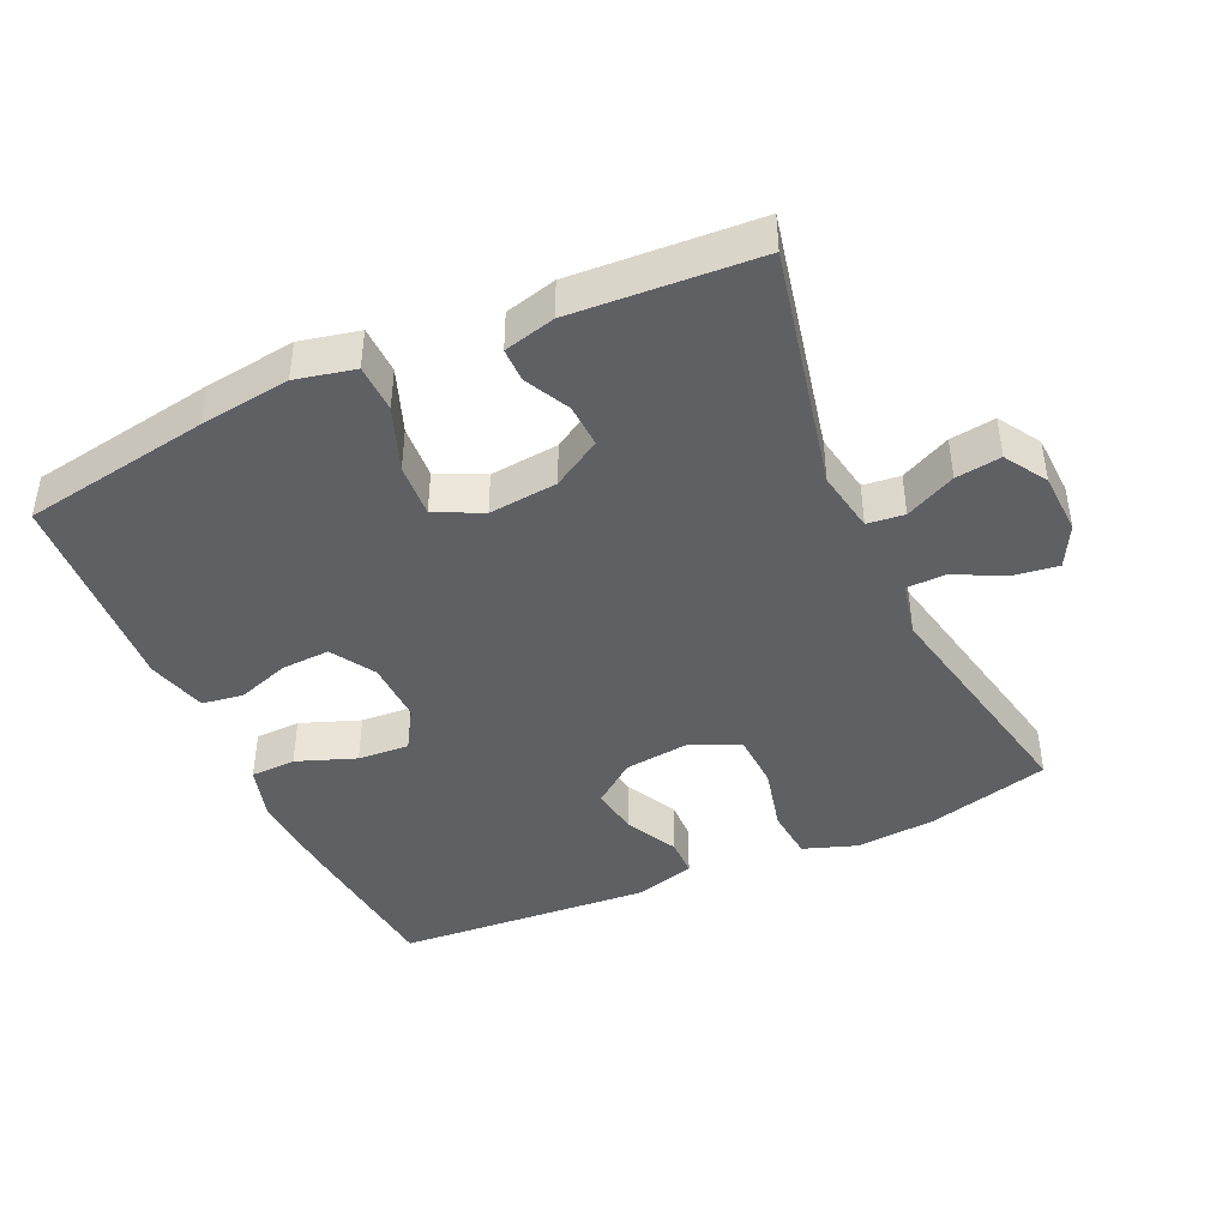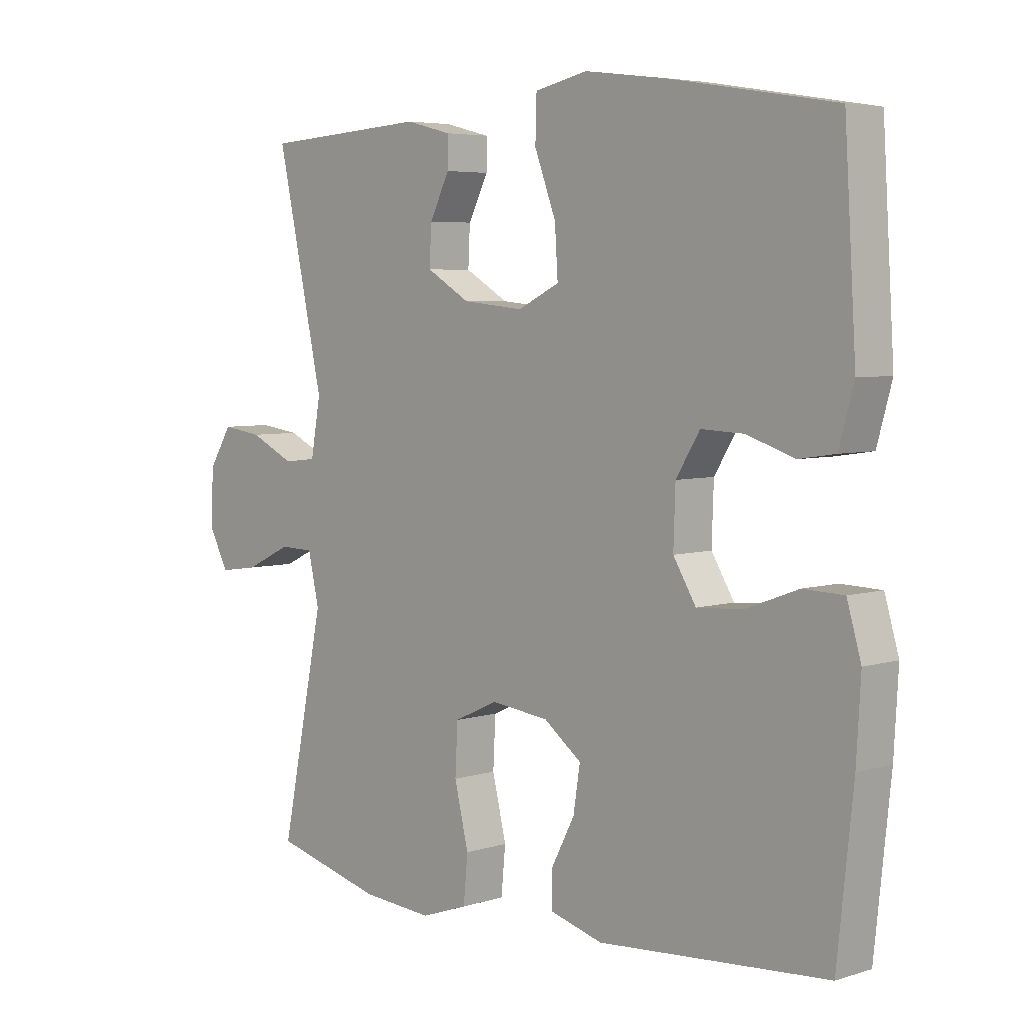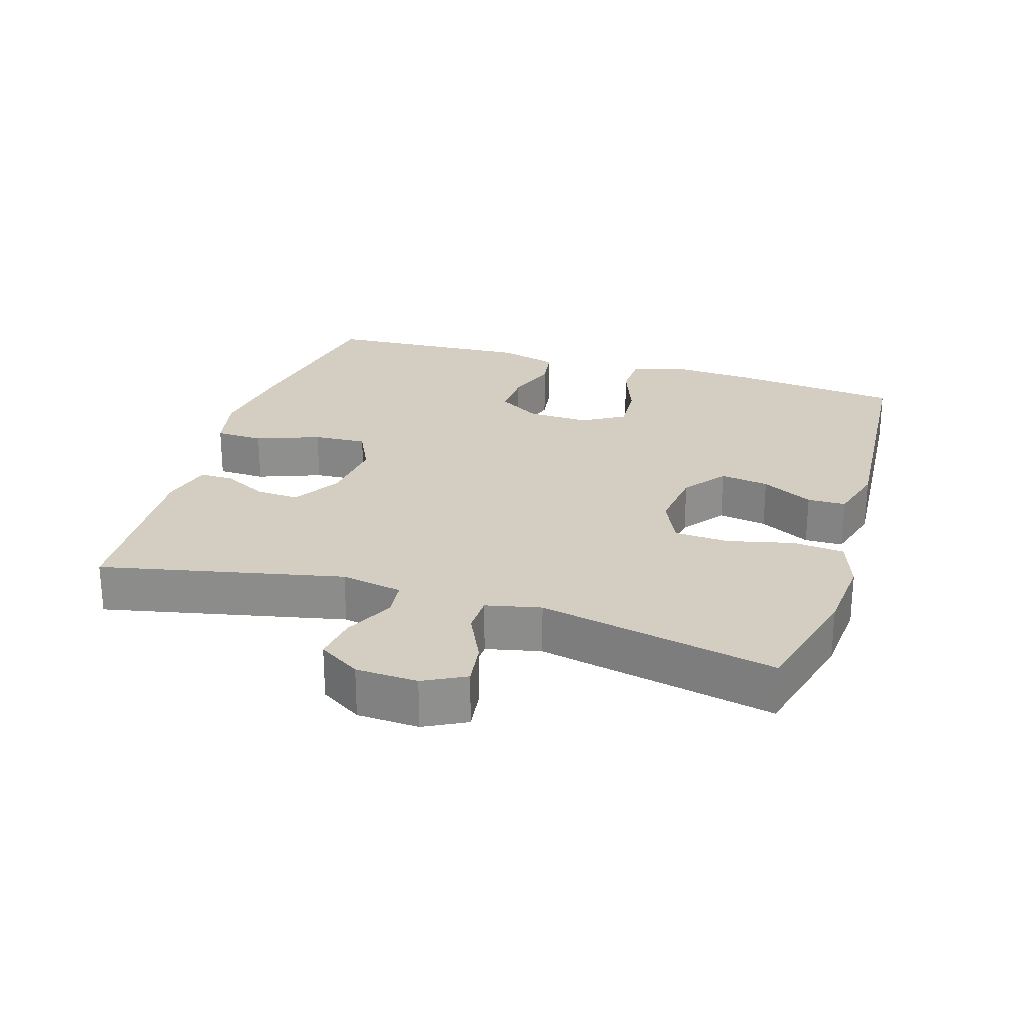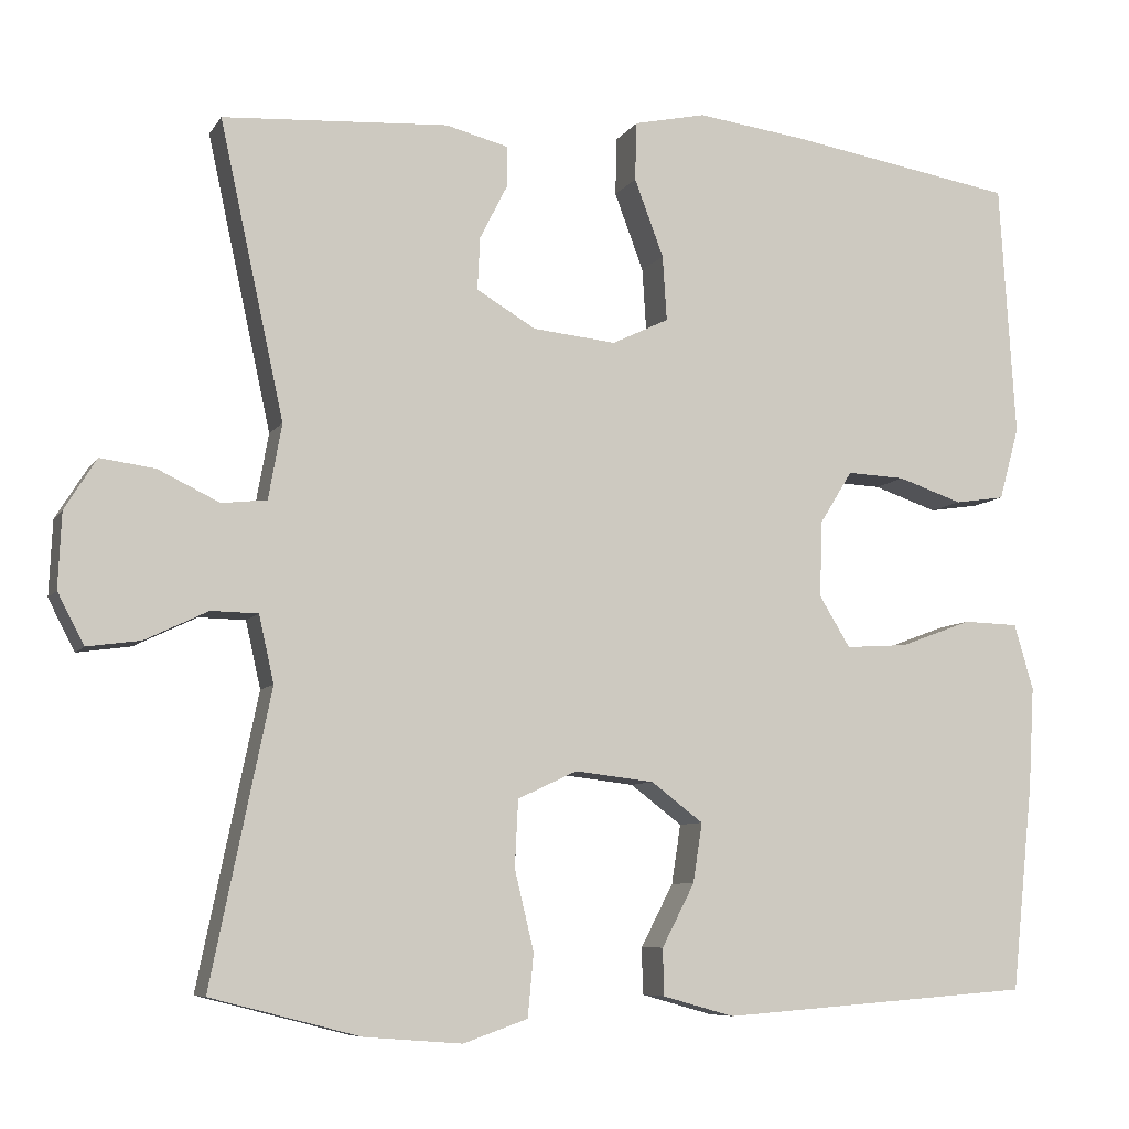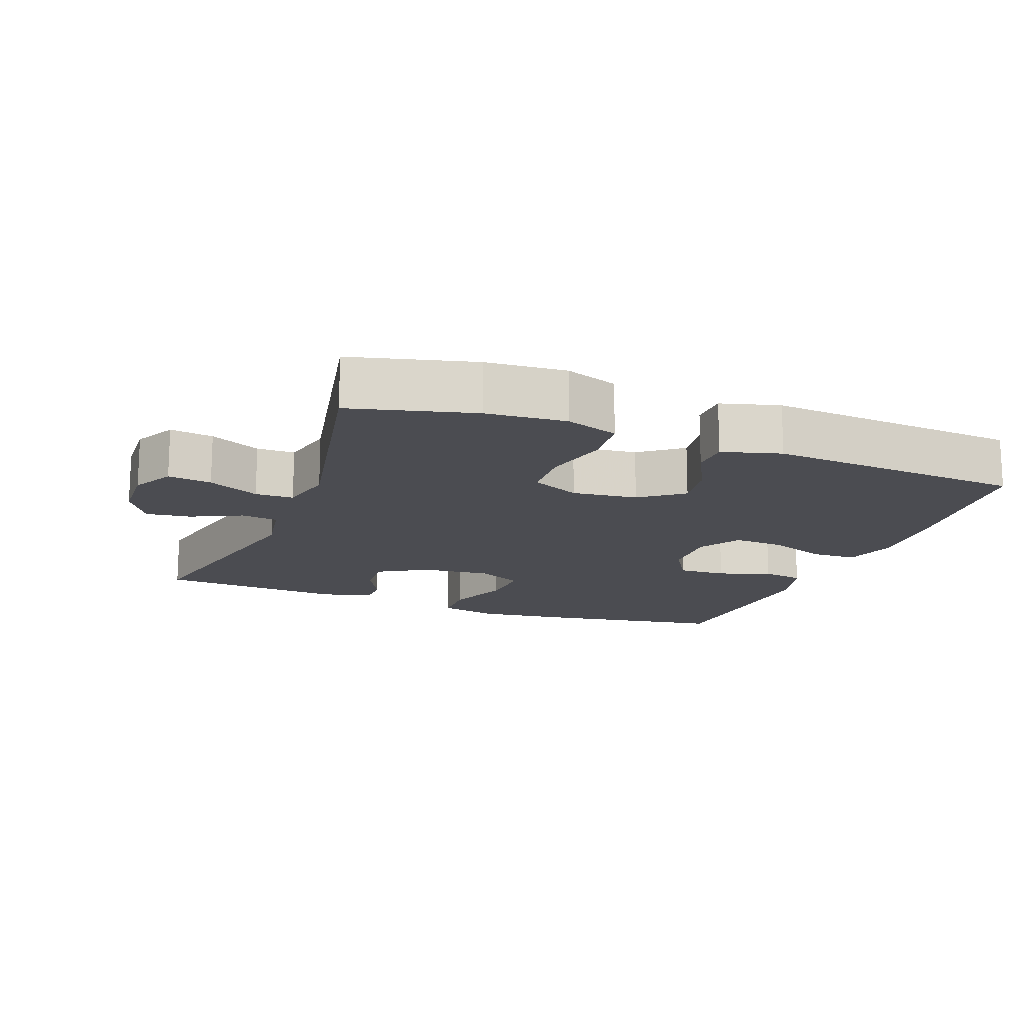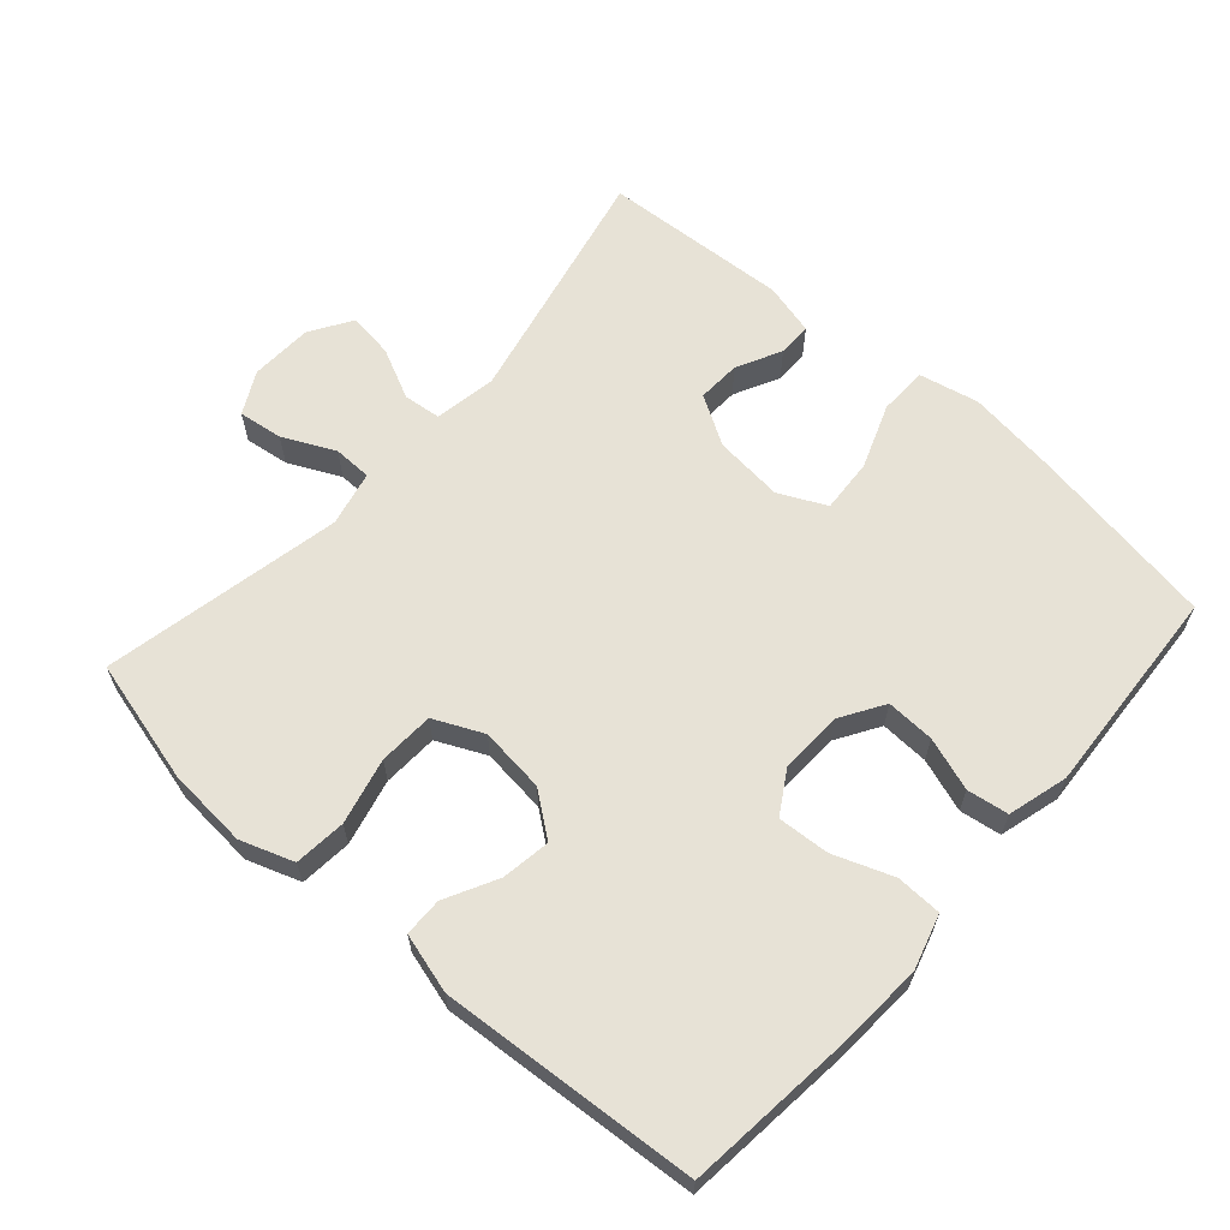
<metadata>
{"format":"obj","ext":"obj","renderer":"f3d","projection":"perspective","resolution":1024,"background":"white","views":[{"elev":-43.2,"azim":24.5,"up":"+Y"},{"elev":5.1,"azim":-134.1,"up":"+Z"},{"elev":25.2,"azim":107.3,"up":"+Y"},{"elev":-7.6,"azim":161.1,"up":"+Z"},{"elev":-15.5,"azim":159.1,"up":"+Y"},{"elev":63.3,"azim":-138.5,"up":"+Y"}]}
</metadata>
<code>
v -0.5 0.07 -0.5
v -0.526 0.07 -0.253
v -0.533 0.07 -0.131
v -0.51 0.07 -0.052
v -0.444 0.07 -0.05
v -0.358 0.07 -0.082
v -0.283 0.07 -0.087
v -0.246 0.07 -0.026
v -0.249 0.07 0.065
v -0.288 0.07 0.128
v -0.358 0.07 0.125
v -0.435 0.07 0.099
v -0.495 0.07 0.108
v -0.519 0.07 0.195
v -0.5 0.07 0.5
v -0.228 0.07 0.545
v -0.096 0.07 0.562
v -0.01 0.07 0.543
v -0.008 0.07 0.473
v -0.043 0.07 0.38
v -0.048 0.07 0.302
v 0.02 0.07 0.269
v 0.12 0.07 0.279
v 0.191 0.07 0.321
v 0.188 0.07 0.384
v 0.155 0.07 0.449
v 0.155 0.07 0.498
v 0.23 0.07 0.517
v 0.5 0.07 0.5
v 0.423 0.07 0.147
v 0.439 0.07 0.057
v 0.493 0.07 0.051
v 0.566 0.07 0.086
v 0.632 0.07 0.095
v 0.67 0.07 0.034
v 0.674 0.07 -0.056
v 0.642 0.07 -0.117
v 0.578 0.07 -0.108
v 0.503 0.07 -0.072
v 0.447 0.07 -0.073
v 0.429 0.07 -0.153
v 0.5 0.07 -0.5
v 0.321 0.07 -0.546
v 0.204 0.07 -0.555
v 0.127 0.07 -0.528
v 0.12 0.07 -0.453
v 0.143 0.07 -0.357
v 0.139 0.07 -0.277
v 0.068 0.07 -0.244
v -0.027 0.07 -0.255
v -0.089 0.07 -0.302
v -0.078 0.07 -0.373
v -0.039 0.07 -0.448
v -0.04 0.07 -0.504
v -0.126 0.07 -0.528
v -0.5 0 -0.5
v -0.526 0 -0.253
v -0.533 0 -0.131
v -0.51 0 -0.052
v -0.444 0 -0.05
v -0.358 0 -0.082
v -0.283 0 -0.087
v -0.246 0 -0.026
v -0.249 0 0.065
v -0.288 0 0.128
v -0.358 0 0.125
v -0.435 0 0.099
v -0.495 0 0.108
v -0.519 0 0.195
v -0.5 0 0.5
v -0.228 0 0.545
v -0.096 0 0.562
v -0.01 0 0.543
v -0.008 0 0.473
v -0.043 0 0.38
v -0.048 0 0.302
v 0.02 0 0.269
v 0.12 0 0.279
v 0.191 0 0.321
v 0.188 0 0.384
v 0.155 0 0.449
v 0.155 0 0.498
v 0.23 0 0.517
v 0.5 0 0.5
v 0.423 0 0.147
v 0.439 0 0.057
v 0.493 0 0.051
v 0.566 0 0.086
v 0.632 0 0.095
v 0.67 0 0.034
v 0.674 0 -0.056
v 0.642 0 -0.117
v 0.578 0 -0.108
v 0.503 0 -0.072
v 0.447 0 -0.073
v 0.429 0 -0.153
v 0.5 0 -0.5
v 0.321 0 -0.546
v 0.204 0 -0.555
v 0.127 0 -0.528
v 0.12 0 -0.453
v 0.143 0 -0.357
v 0.139 0 -0.277
v 0.068 0 -0.244
v -0.027 0 -0.255
v -0.089 0 -0.302
v -0.078 0 -0.373
v -0.039 0 -0.448
v -0.04 0 -0.504
v -0.126 0 -0.528
f 52 53 54 55
f 51 52 55 1
f 50 51 1 2
f 49 50 2 3
f 44 45 46 47
f 44 47 48
f 41 42 43 44
f 40 41 44 48
f 36 37 38 39
f 36 39 40
f 35 36 40
f 32 33 34 35
f 32 35 40
f 31 32 40 48
f 27 28 29 30
f 25 26 27 30
f 24 25 30 31
f 23 24 31 48
f 17 18 19 20
f 17 20 21
f 16 17 21
f 15 16 21
f 14 15 21 22
f 11 12 13 14
f 10 11 14 22
f 3 4 5 6
f 49 3 6 7
f 22 23 48 49
f 9 10 22 49
f 8 9 49
f 7 8 49
f 110 109 108 107
f 56 110 107 106
f 57 56 106 105
f 58 57 105 104
f 102 101 100 99
f 103 102 99
f 99 98 97 96
f 103 99 96 95
f 94 93 92 91
f 95 94 91
f 95 91 90
f 90 89 88 87
f 95 90 87
f 103 95 87 86
f 85 84 83 82
f 85 82 81 80
f 86 85 80 79
f 103 86 79 78
f 75 74 73 72
f 76 75 72
f 76 72 71
f 76 71 70
f 77 76 70 69
f 69 68 67 66
f 77 69 66 65
f 61 60 59 58
f 62 61 58 104
f 104 103 78 77
f 104 77 65 64
f 104 64 63
f 104 63 62
f 1 56 57 2
f 2 57 58 3
f 3 58 59 4
f 4 59 60 5
f 5 60 61 6
f 6 61 62 7
f 7 62 63 8
f 8 63 64 9
f 9 64 65 10
f 10 65 66 11
f 11 66 67 12
f 12 67 68 13
f 13 68 69 14
f 14 69 70 15
f 15 70 71 16
f 16 71 72 17
f 17 72 73 18
f 18 73 74 19
f 19 74 75 20
f 20 75 76 21
f 21 76 77 22
f 22 77 78 23
f 23 78 79 24
f 24 79 80 25
f 25 80 81 26
f 26 81 82 27
f 27 82 83 28
f 28 83 84 29
f 29 84 85 30
f 30 85 86 31
f 31 86 87 32
f 32 87 88 33
f 33 88 89 34
f 34 89 90 35
f 35 90 91 36
f 36 91 92 37
f 37 92 93 38
f 38 93 94 39
f 39 94 95 40
f 40 95 96 41
f 41 96 97 42
f 42 97 98 43
f 43 98 99 44
f 44 99 100 45
f 45 100 101 46
f 46 101 102 47
f 47 102 103 48
f 48 103 104 49
f 49 104 105 50
f 50 105 106 51
f 51 106 107 52
f 52 107 108 53
f 53 108 109 54
f 54 109 110 55
f 55 110 56 1

</code>
